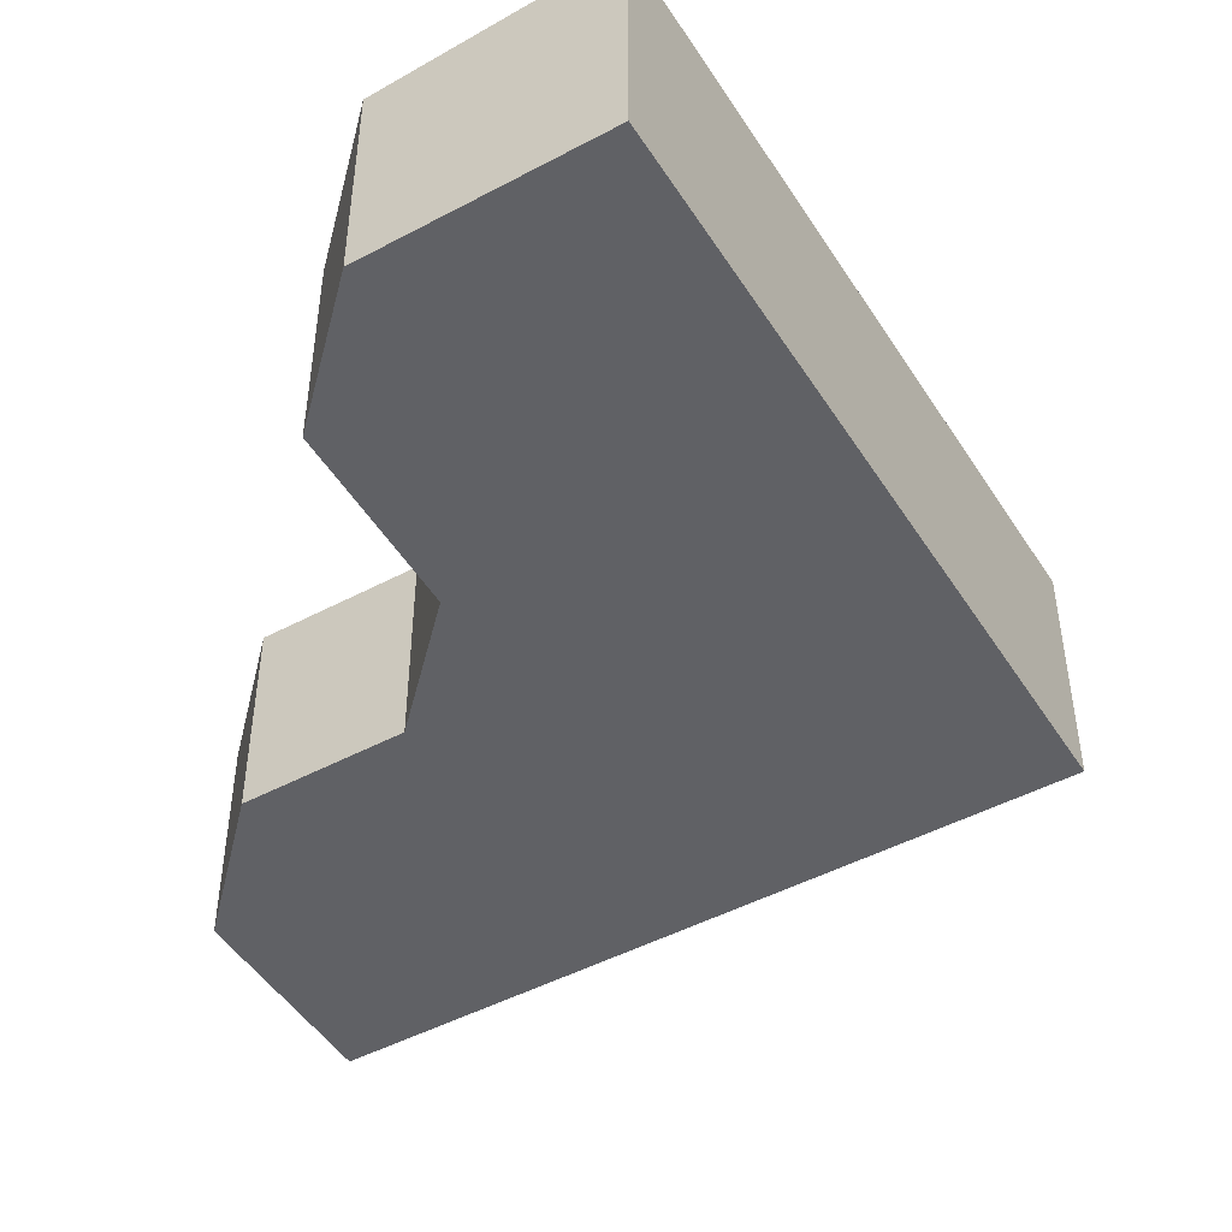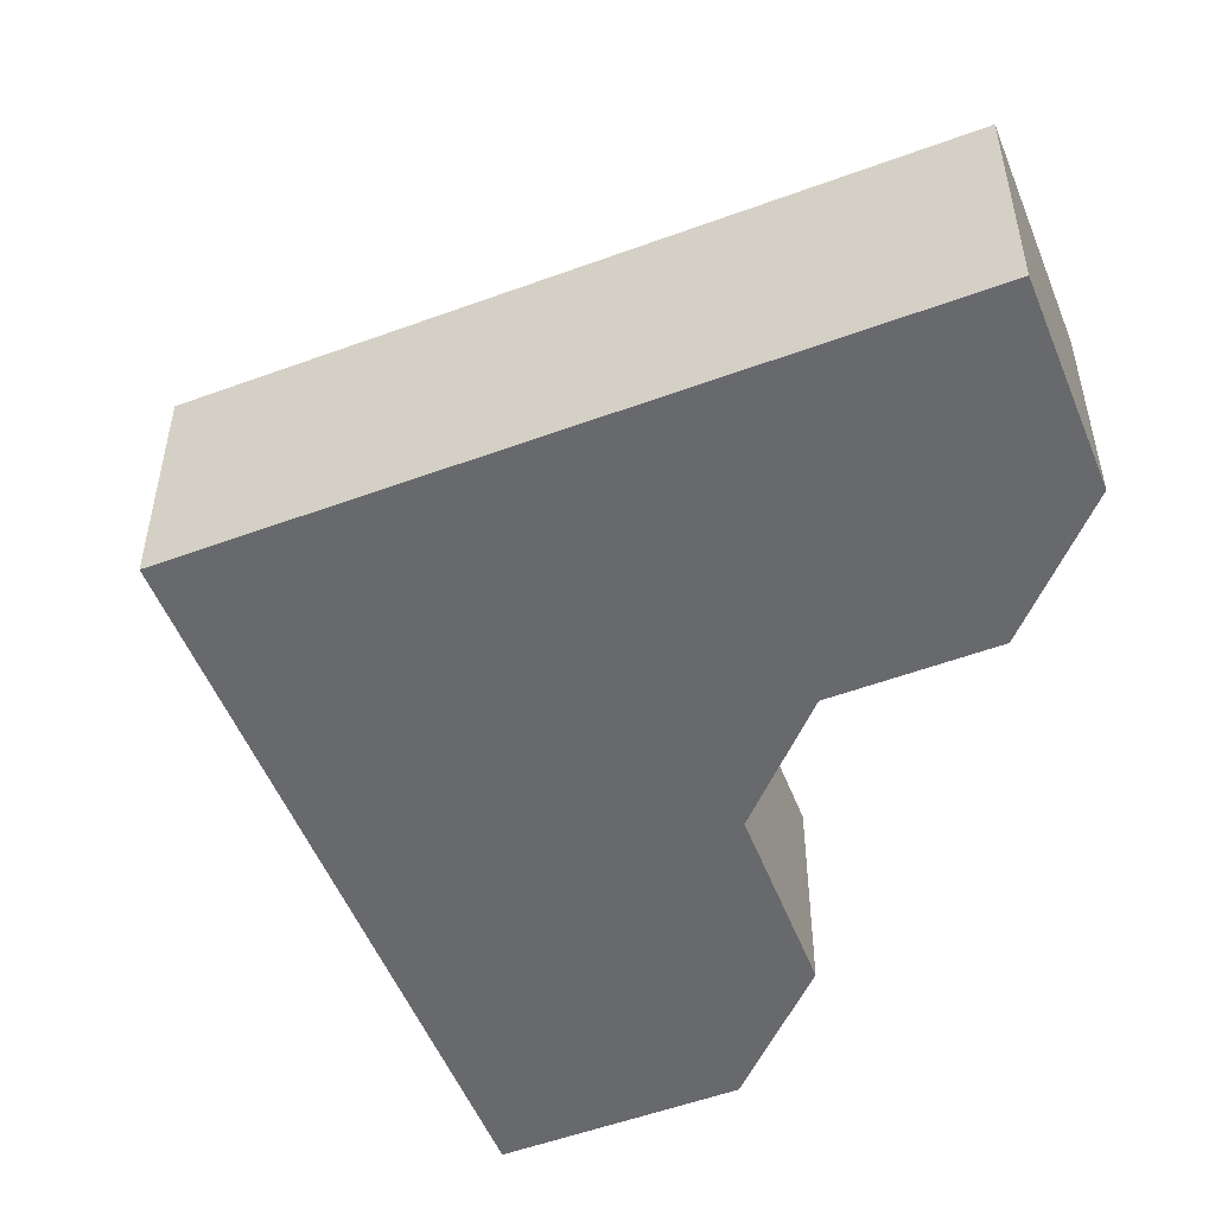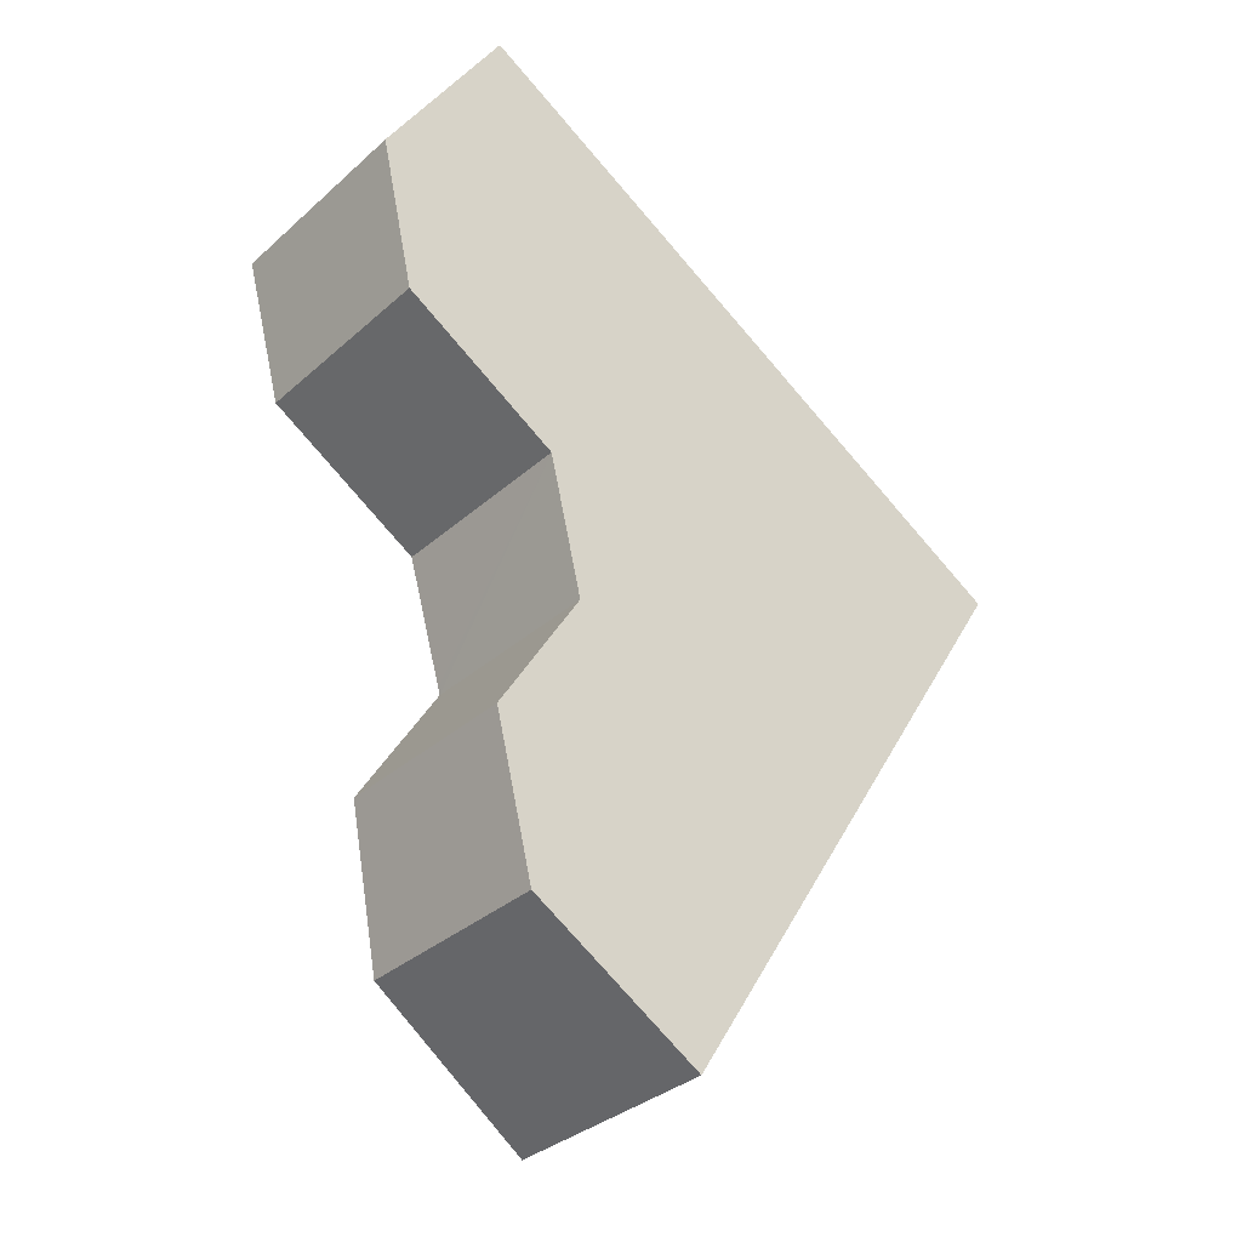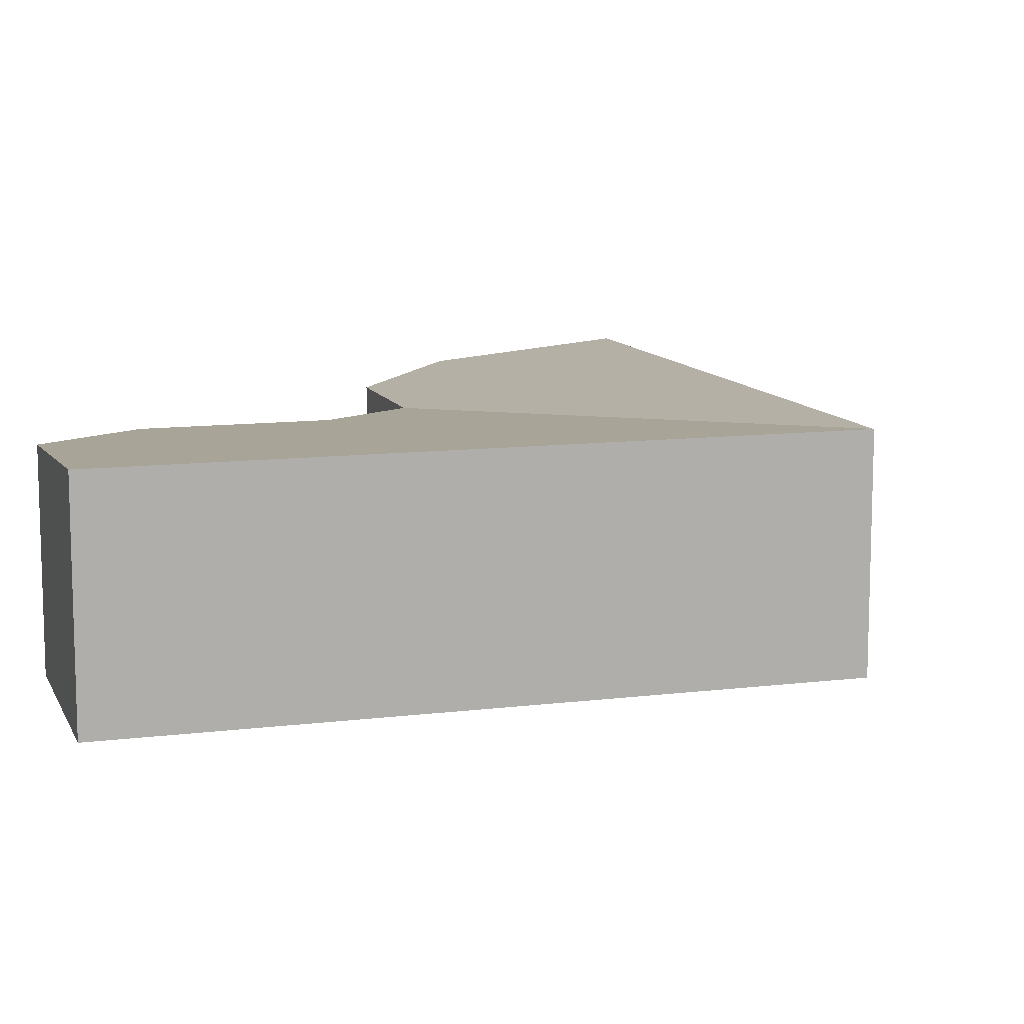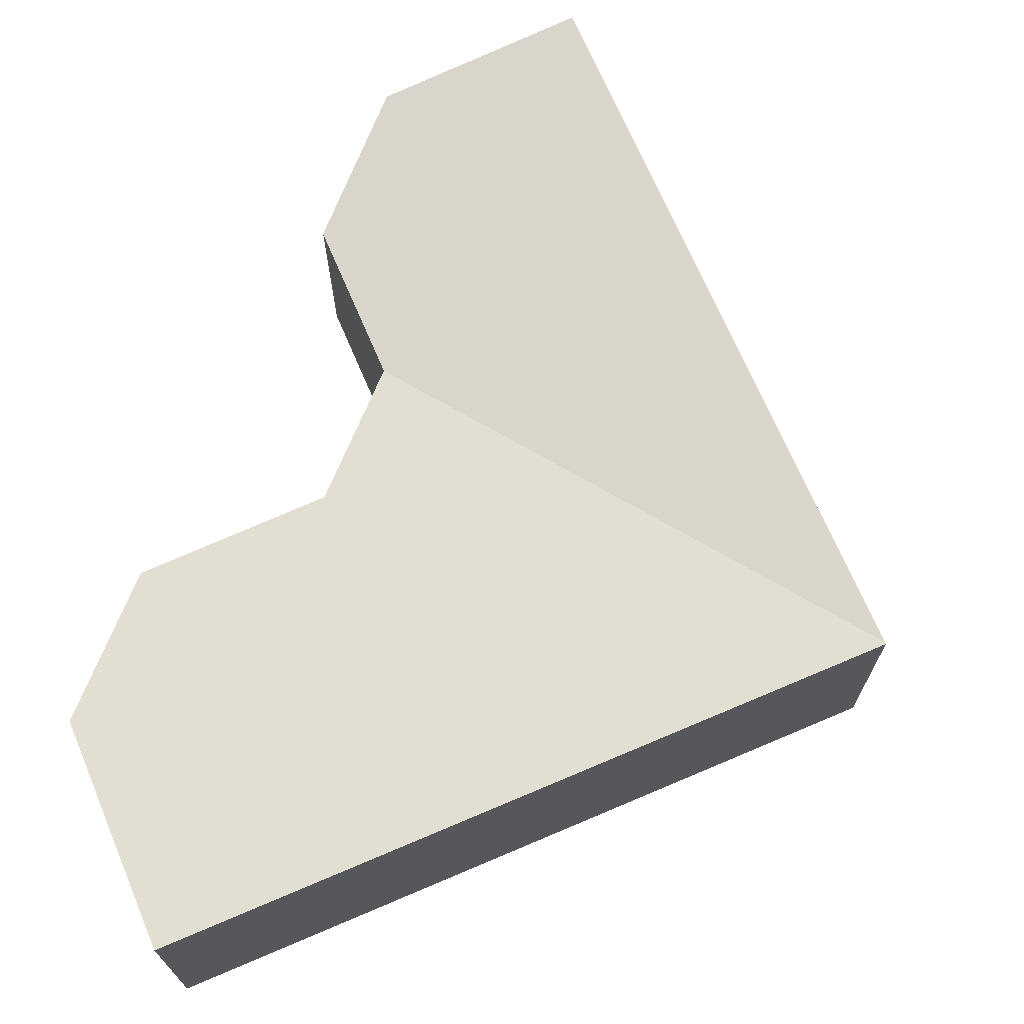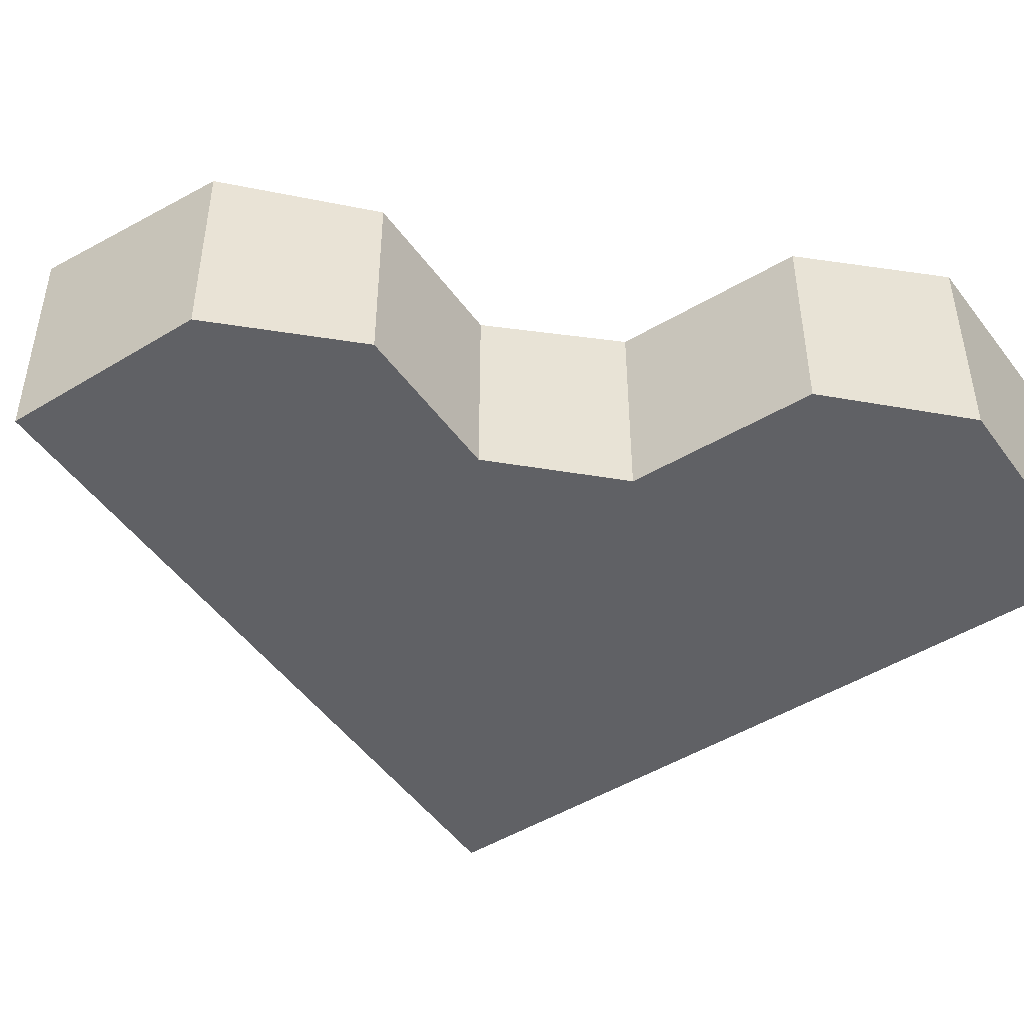
<metadata>
{"format":"obj","ext":"obj","renderer":"f3d","projection":"perspective","resolution":1024,"background":"white","views":[{"elev":-47.8,"azim":-27.3,"up":"+Y"},{"elev":-52.7,"azim":143.5,"up":"+Y"},{"elev":-33.4,"azim":-39.7,"up":"+Z"},{"elev":10.9,"azim":14.5,"up":"+Y"},{"elev":70.7,"azim":8.6,"up":"+Y"},{"elev":-48.1,"azim":-114.0,"up":"+Y"}]}
</metadata>
<code>
v  0 4.038 2.473e-16
v  3.612 3.893 -4.755
v  0.65 3.896 -2.864
v  2.276 4.331 3.692
v  4.208 3.771 -7.233
v  13.74 4.328 -3.433
v  4.242 3.764 -7.377
v  8.585 4.331 -0.202
v  13.77 4.331 -3.399
v  3.386 3.968 -12.84
v  9.254 4.328 -10.64
v  6.637 4.328 -14.85
v  2.662 3.765 -9.929
v  4.164 3.764 -7.503
v  6.637 9.091e-16 -14.85
v  3.386 7.863e-16 -12.84
v  0.65 1.754e-16 -2.864
v  3.612 2.912e-16 -4.755
v  2.662 6.08e-16 -9.929
v  4.242 4.517e-16 -7.377
v  4.208 4.429e-16 -7.233
v  0 0 0
v  4.164 4.594e-16 -7.503
v  2.276 -2.261e-16 3.692
v  8.585 1.237e-17 -0.202
v  13.77 2.081e-16 -3.399
v  13.74 2.102e-16 -3.433
v  9.254 6.518e-16 -10.64
g defaultobject
f 1 2 3
f 2 1 4
f 5 6 7
f 6 5 2
f 6 2 4
f 6 4 8
f 6 8 9
f 10 11 12
f 11 10 6
f 6 10 13
f 6 13 14
f 6 14 7
f 15 10 12
f 10 15 16
f 2 17 3
f 17 2 18
f 16 13 10
f 13 16 19
f 5 18 2
f 18 5 7
f 18 7 20
f 18 20 21
f 3 22 1
f 22 3 17
f 19 14 13
f 14 19 7
f 7 19 20
f 20 19 23
f 1 24 4
f 24 1 22
f 24 8 4
f 8 24 25
f 8 25 9
f 9 25 26
f 26 6 9
f 6 26 11
f 11 26 27
f 11 27 28
f 11 28 12
f 12 28 15
f 22 25 24
f 25 22 26
f 26 22 17
f 26 17 18
f 26 18 27
f 27 18 28
f 28 18 21
f 28 21 20
f 28 20 23
f 28 23 19
f 28 19 16
f 28 16 15

</code>
